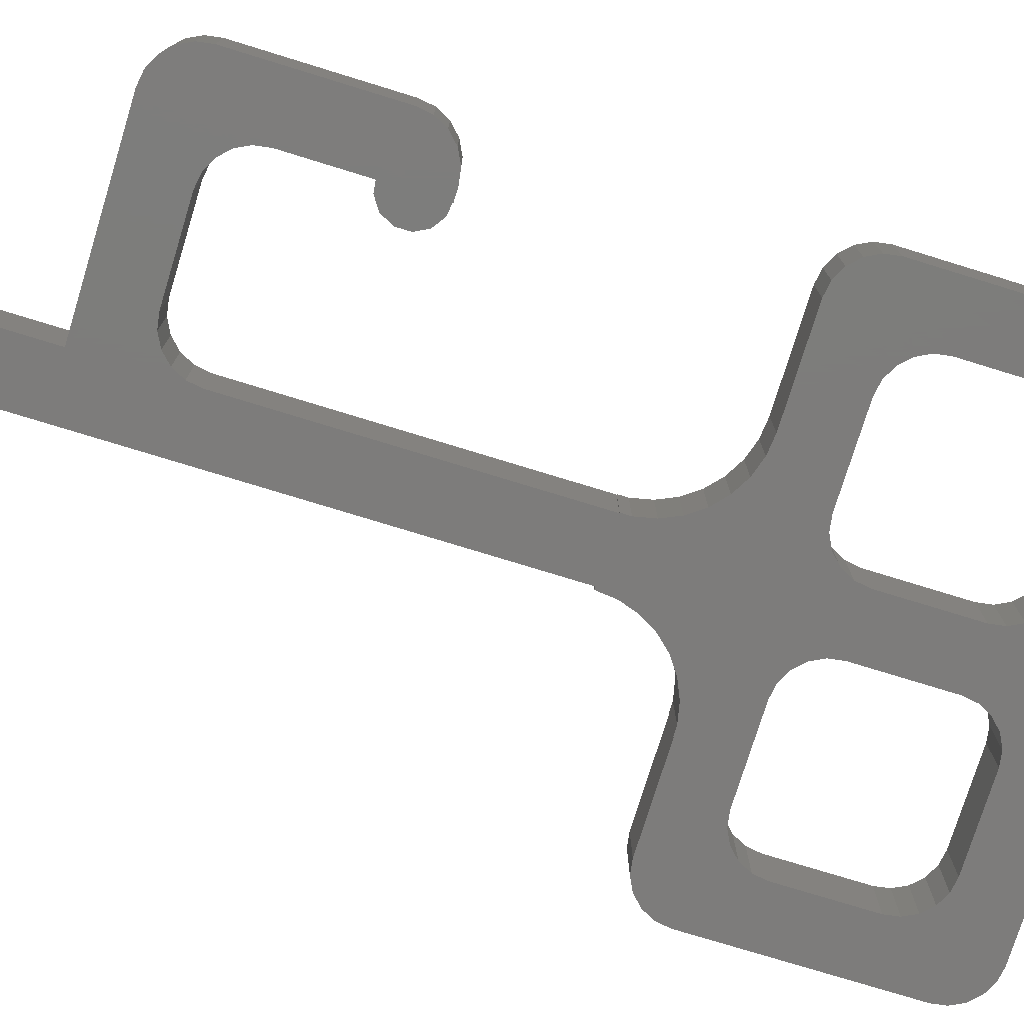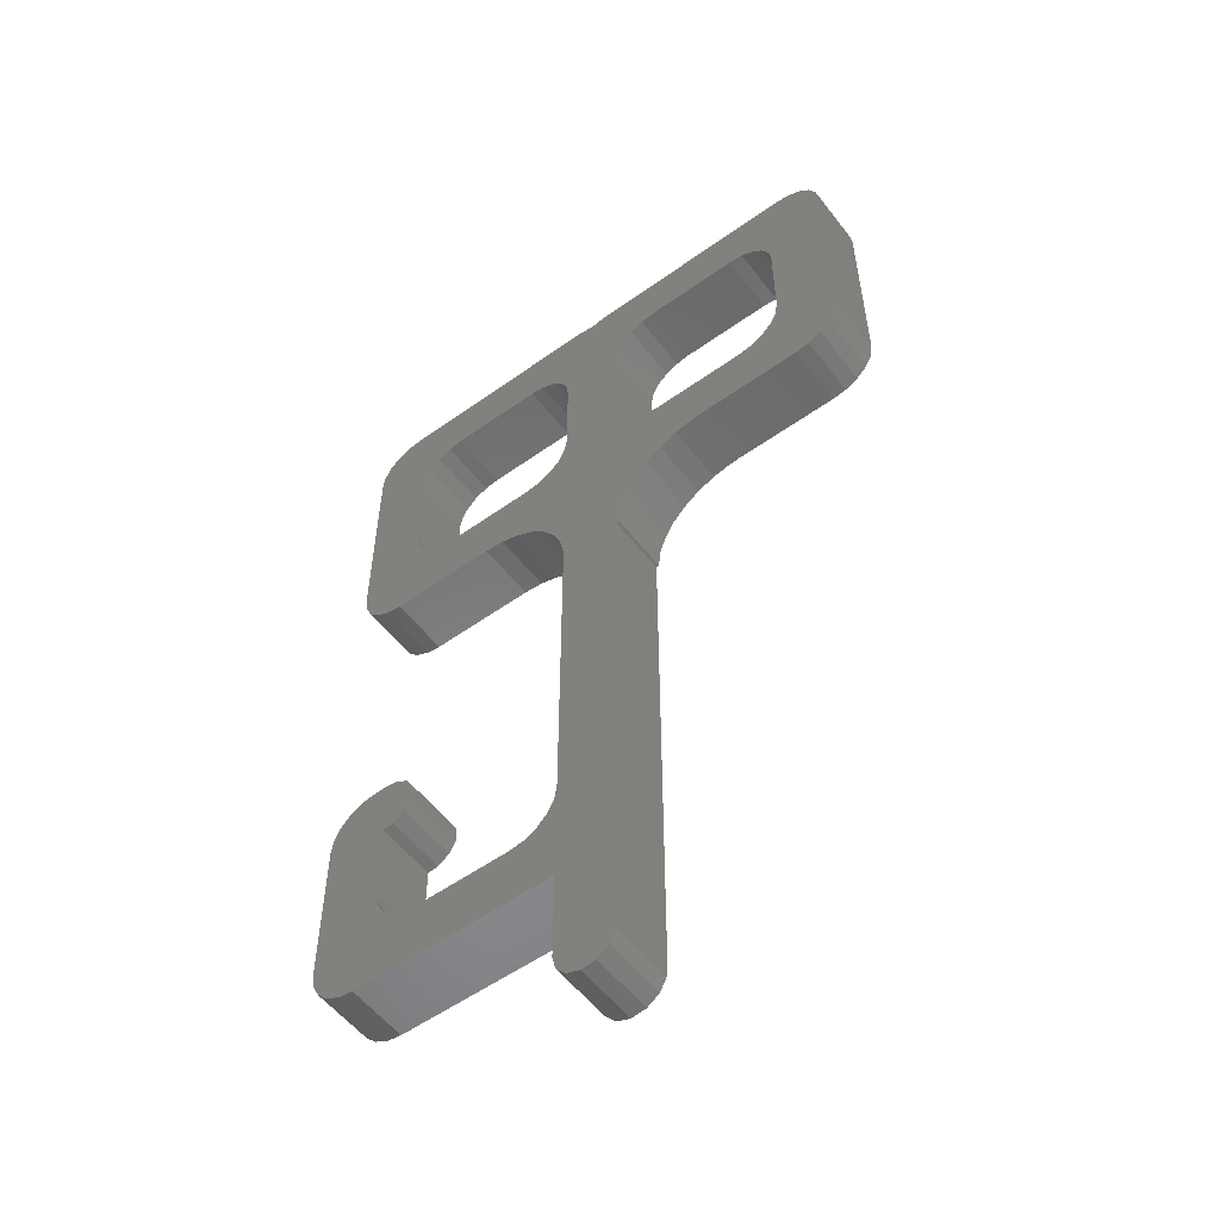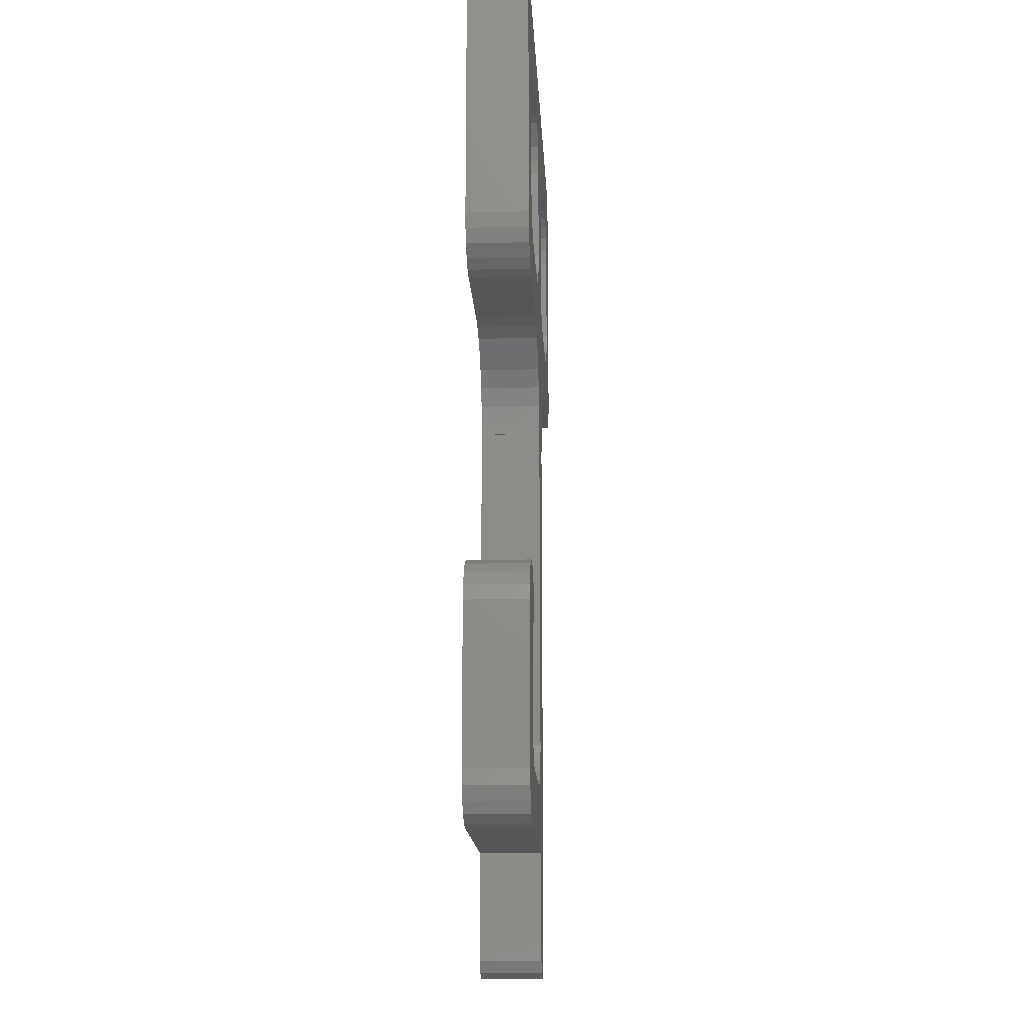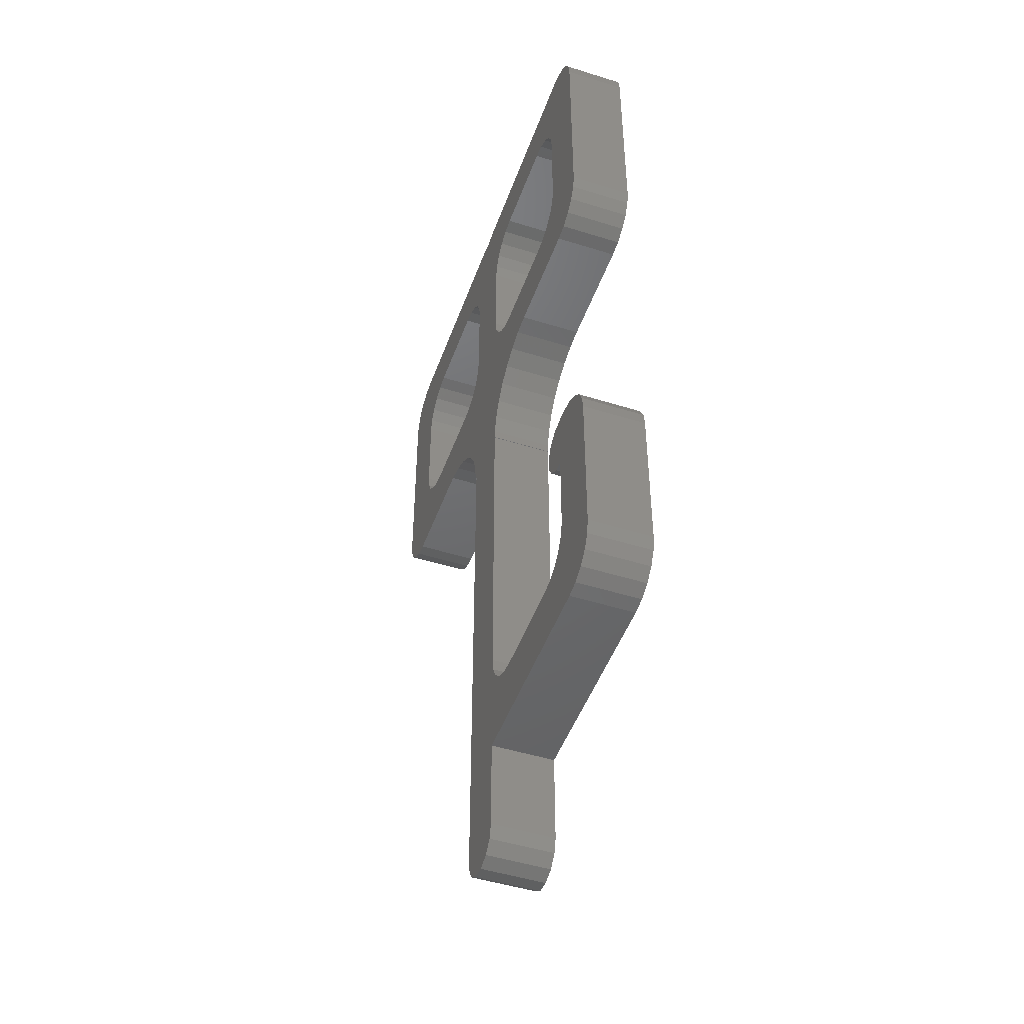
<metadata>
{"format":"stl","ext":"stl","renderer":"f3d","projection":"perspective","resolution":1024,"background":"white","views":[{"elev":-76.1,"azim":72.9,"up":"+Z"},{"elev":-54.9,"azim":-143.0,"up":"+Y"},{"elev":-15.7,"azim":92.9,"up":"+Y"},{"elev":-47.9,"azim":70.6,"up":"+Y"}]}
</metadata>
<code>
# stl→obj: 294 verts, 596 faces
v 34.75 0 0
v 36.68 0.3059 8
v 34.75 0 8
v 36.68 0.3059 0
v 40.69 4.319 8
v 41 6.25 0
v 41 6.25 8
v 40.69 4.319 0
v 38.42 1.194 8
v 39.81 2.576 0
v 39.81 2.576 8
v 38.42 1.194 0
v 34.75 -70.17 0
v 36.68 -69.86 8
v 34.75 -70.17 8
v 36.68 -69.86 0
v 40.69 -65.85 8
v 41 -63.92 0
v 41 -63.92 8
v 40.69 -65.85 0
v 38.42 -68.97 8
v 39.81 -67.59 0
v 39.81 -67.59 8
v 38.42 -68.97 0
v 41 -43.75 8
v 40.69 -41.82 0
v 40.69 -41.82 8
v 41 -43.75 0
v 36.68 -37.81 0
v 34.75 -37.5 8
v 36.68 -37.81 8
v 34.75 -37.5 0
v 39.81 -40.08 8
v 38.42 -38.69 0
v 38.42 -38.69 8
v 39.81 -40.08 0
v 8 -55.92 8
v 8 -55.5 0
v 8 -55.5 8
v 8 -55.92 0
v 8.306 -57.85 8
v 8.306 -57.85 0
v 12.32 -61.86 0
v 10.58 -60.97 8
v 12.32 -61.86 8
v 10.58 -60.97 0
v 9.194 -59.59 0
v 9.194 -59.59 8
v 14.25 -62.17 0
v 14.25 -62.17 8
v 28.68 -61.86 0
v 26.75 -62.17 8
v 28.68 -61.86 8
v 26.75 -62.17 0
v 31.81 -59.59 0
v 32.69 -57.85 8
v 32.69 -57.85 0
v 31.81 -59.59 8
v 30.42 -60.97 0
v 30.42 -60.97 8
v 33 -55.92 8
v 33 -55.92 0
v 8 -82.17 8
v 8 -70.17 0
v 8 -70.17 8
v 8 -82.17 0
v 8 -12.5 0
v 8 -12.5 8
v 33 -45.41 8
v 33 -45.41 0
v 33 -37.59 0
v 33 -37.5 8
v 33 -37.5 0
v 33 -37.59 8
v 0 -82.17 0
v 0 -12.5 8
v 0 -12.5 0
v 0 -82.17 8
v -2.576 9.194 8
v 7 -8 8
v -1.194 10.58 8
v 0.625 -8 8
v -0.6482 -9.901 8
v -0.375 -12.5 8
v -2.762 -5.153 8
v -1.456 -7.416 8
v -4.511 -3.211 8
v -4.319 8.306 8
v -6.625 -1.675 8
v -6.25 8 8
v -9.012 -0.6118 8
v -11.57 -0.06848 8
v -12.88 0 8
v -18.75 8 8
v -26.75 0 8
v -20.68 8.306 8
v -22.42 9.194 8
v -23.81 10.58 8
v -24.69 12.32 8
v -25 14.25 8
v -25 15.25 8
v -33 34.75 8
v -26.75 41 8
v -28.68 40.69 8
v -33 7.25 8
v -30.42 39.81 8
v -31.81 38.42 8
v -33 6.25 8
v -32.69 36.68 8
v -28.68 0.3059 8
v -30.42 1.194 8
v -31.81 2.576 8
v -32.69 4.319 8
v 31.81 30.42 8
v 41 34.75 8
v 40.69 36.68 8
v 33 26.75 8
v 39.81 38.42 8
v 33 14.25 8
v 38.42 39.81 8
v 32.69 12.32 8
v 30.42 31.81 8
v 36.68 40.69 8
v 31.81 10.58 8
v 34.75 41 8
v 32.69 28.68 8
v 28.68 32.69 8
v 26.75 33 8
v 14.25 33 8
v 6.25 41 8
v 0 26.75 8
v 8 15.25 8
v 8 26.75 8
v 0 14.25 8
v 8 14.25 8
v 12.32 32.69 8
v 10.58 31.81 8
v 4 40.53 8
v 9.194 30.42 8
v -1.194 30.42 8
v 8.306 28.68 8
v 4.319 40.69 8
v -0.3059 28.68 8
v 1.75 41 8
v 3.681 40.69 8
v -2.576 31.81 8
v -0.3059 12.32 8
v -4.319 32.69 8
v -6.25 33 8
v -18.75 33 8
v -24.69 28.68 8
v -25 26.75 8
v -23.81 30.42 8
v -22.42 31.81 8
v -20.68 32.69 8
v 30.42 9.194 8
v 28.68 8.306 8
v 26.75 8 8
v 20.5 0 8
v 14.25 8 8
v 17.9 -0.2732 8
v 15.42 -1.081 8
v 12.32 8.306 8
v 13.15 -2.387 8
v 10.58 9.194 8
v 11.21 -4.136 8
v 9.194 10.58 8
v 9.675 -6.25 8
v 8.612 -8.637 8
v 8.306 12.32 8
v 8.068 -11.19 8
v 8.068 -12.5 8
v 30.01 -38.85 8
v 31.58 -37.76 8
v 29.12 -40.54 8
v 30.01 -44.15 8
v 31.58 -45.24 8
v 29.12 -42.46 8
v 0.1162 -82.17 8
v 7.542 -84.03 8
v 6.272 -85.46 8
v 4.482 -86.14 8
v 2.582 -85.91 8
v 1.006 -84.82 8
v 0.1162 -83.12 8
v -12.88 -0.06848 8
v 8.068 -12.5 0
v 8.068 -11.19 0
v 31.81 10.58 0
v 33 14.25 0
v 41 34.75 0
v 33 26.75 0
v 32.69 28.68 0
v 30.42 9.194 0
v 31.81 30.42 0
v 40.69 36.68 0
v 39.81 38.42 0
v 32.69 12.32 0
v 28.68 8.306 0
v 26.75 8 0
v 20.5 0 0
v 14.25 8 0
v 17.9 -0.2732 0
v 15.42 -1.081 0
v 12.32 8.306 0
v 13.15 -2.387 0
v 10.58 9.194 0
v 11.21 -4.136 0
v -2.762 -5.153 0
v 9.675 -6.25 0
v -2.576 9.194 0
v 7 -8 0
v 8.612 -8.637 0
v 38.42 39.81 0
v 30.42 31.81 0
v 36.68 40.69 0
v 34.75 41 0
v 28.68 32.69 0
v 26.75 33 0
v 14.25 33 0
v 6.25 41 0
v 12.32 32.69 0
v -0.3059 12.32 0
v 8.306 12.32 0
v -1.194 10.58 0
v 8 14.25 0
v 10.58 31.81 0
v 4 40.53 0
v 9.194 30.42 0
v -1.194 30.42 0
v 8.306 28.68 0
v -0.3059 28.68 0
v 8 26.75 0
v 0 14.25 0
v 8 15.25 0
v 0 26.75 0
v 0.625 -8 0
v 0.1162 -82.17 0
v -0.6482 -9.901 0
v -1.456 -7.416 0
v 4.319 40.69 0
v -2.576 31.81 0
v 1.75 41 0
v 3.681 40.69 0
v -4.319 32.69 0
v -6.25 33 0
v -18.75 33 0
v -26.75 41 0
v -20.68 32.69 0
v -22.42 31.81 0
v -30.42 39.81 0
v -23.81 30.42 0
v -33 34.75 0
v -24.69 28.68 0
v -25 26.75 0
v -25 15.25 0
v -33 7.25 0
v -33 6.25 0
v -26.75 0 0
v -28.68 0.3059 0
v -30.42 1.194 0
v -32.69 36.68 0
v -31.81 2.576 0
v -28.68 40.69 0
v -32.69 4.319 0
v -31.81 38.42 0
v -0.375 -12.5 0
v 9.194 10.58 0
v -4.511 -3.211 0
v -4.319 8.306 0
v -6.625 -1.675 0
v -6.25 8 0
v -9.012 -0.6118 0
v -11.57 -0.06848 0
v -12.88 0 0
v -12.88 -0.06848 0
v -18.75 8 0
v -20.68 8.306 0
v -24.69 12.32 0
v -25 14.25 0
v -23.81 10.58 0
v -22.42 9.194 0
v 4.482 -86.14 0
v 6.272 -85.46 0
v 2.582 -85.91 0
v 1.006 -84.82 0
v 0.1162 -83.12 0
v 7.542 -84.03 0
v 30.01 -44.15 0
v 31.58 -45.24 0
v 29.12 -42.46 0
v 30.01 -38.85 0
v 31.58 -37.76 0
v 29.12 -40.54 0
f 1 2 3
f 2 1 4
f 5 6 7
f 6 5 8
f 9 10 11
f 10 9 12
f 4 9 2
f 9 4 12
f 11 8 5
f 8 11 10
f 13 14 15
f 14 13 16
f 17 18 19
f 18 17 20
f 21 22 23
f 22 21 24
f 16 21 14
f 21 16 24
f 23 20 17
f 20 23 22
f 25 26 27
f 26 25 28
f 29 30 31
f 30 29 32
f 33 34 35
f 34 33 36
f 27 36 33
f 36 27 26
f 34 31 35
f 31 34 29
f 37 38 39
f 38 37 40
f 41 40 37
f 40 41 42
f 43 44 45
f 44 43 46
f 44 47 48
f 47 44 46
f 48 42 41
f 42 48 47
f 49 45 50
f 45 49 43
f 51 52 53
f 52 51 54
f 55 56 57
f 56 55 58
f 59 58 55
f 58 59 60
f 59 53 60
f 53 59 51
f 57 61 62
f 61 57 56
f 63 64 65
f 64 63 66
f 39 67 68
f 67 39 38
f 62 69 70
f 69 62 61
f 71 72 73
f 72 71 74
f 54 50 52
f 50 54 49
f 75 76 77
f 76 75 78
f 79 80 81
f 82 83 76
f 76 83 84
f 80 85 82
f 82 86 83
f 80 79 85
f 82 85 86
f 87 79 88
f 79 87 85
f 89 88 90
f 88 89 87
f 90 91 89
f 90 92 91
f 90 93 92
f 94 93 90
f 95 94 96
f 95 96 97
f 94 95 93
f 98 95 97
f 99 95 98
f 100 95 99
f 101 95 100
f 102 103 104
f 101 102 105
f 102 104 106
f 101 105 95
f 102 106 107
f 108 95 105
f 102 107 109
f 95 108 110
f 110 108 111
f 111 108 112
f 112 108 113
f 114 115 116
f 115 117 7
f 114 116 118
f 119 7 117
f 114 118 120
f 121 7 119
f 122 120 123
f 124 7 121
f 122 123 125
f 7 124 5
f 5 124 11
f 115 126 117
f 115 114 126
f 120 122 114
f 125 127 122
f 125 128 127
f 125 129 128
f 130 129 125
f 131 132 133
f 132 134 135
f 135 80 68
f 76 68 80
f 68 76 39
f 78 39 76
f 76 80 82
f 129 130 136
f 130 137 136
f 138 137 130
f 137 138 139
f 140 139 138
f 139 140 141
f 138 130 142
f 143 141 140
f 144 138 145
f 138 144 146
f 132 131 134
f 81 135 147
f 147 135 134
f 133 143 131
f 141 143 133
f 138 146 140
f 144 148 146
f 144 149 148
f 144 150 149
f 103 150 144
f 151 102 152
f 152 102 101
f 153 102 151
f 102 153 103
f 154 103 153
f 155 103 154
f 150 103 155
f 11 124 9
f 156 9 124
f 9 156 2
f 2 156 3
f 157 3 156
f 158 3 157
f 158 159 3
f 160 159 158
f 159 160 161
f 161 160 162
f 163 162 160
f 162 163 164
f 165 164 163
f 164 165 166
f 167 166 165
f 166 167 168
f 167 169 168
f 170 169 167
f 170 171 169
f 135 171 170
f 68 171 135
f 171 68 172
f 173 74 174
f 175 74 173
f 74 175 69
f 69 176 177
f 178 69 175
f 69 178 176
f 69 25 27
f 25 61 19
f 69 27 33
f 56 19 61
f 69 33 35
f 58 19 56
f 69 35 31
f 19 58 17
f 69 31 30
f 17 58 23
f 74 30 72
f 69 30 74
f 25 69 61
f 23 58 21
f 60 21 58
f 21 60 14
f 14 60 15
f 53 15 60
f 52 15 53
f 65 52 50
f 65 50 45
f 52 65 15
f 44 65 45
f 48 65 44
f 41 65 48
f 65 41 37
f 65 179 63
f 63 179 180
f 180 179 181
f 181 179 182
f 182 179 183
f 39 78 37
f 183 179 184
f 184 179 185
f 135 81 80
f 37 78 65
f 65 78 179
f 92 93 186
f 19 28 25
f 28 19 18
f 187 67 188
f 189 6 8
f 6 190 191
f 189 8 10
f 192 191 190
f 189 10 12
f 193 191 192
f 194 12 4
f 195 191 193
f 194 4 1
f 191 195 196
f 196 195 197
f 6 198 190
f 6 189 198
f 12 194 189
f 1 199 194
f 1 200 199
f 201 200 1
f 202 201 203
f 202 203 204
f 201 202 200
f 205 204 206
f 204 205 202
f 207 206 208
f 206 207 205
f 209 208 210
f 211 208 209
f 212 210 213
f 209 210 212
f 212 213 188
f 212 188 67
f 208 211 207
f 197 195 214
f 215 214 195
f 214 215 216
f 216 215 217
f 218 217 215
f 219 217 218
f 220 217 219
f 221 220 222
f 223 224 225
f 224 223 226
f 220 221 217
f 227 221 222
f 228 227 229
f 230 229 231
f 232 231 233
f 226 234 235
f 235 236 233
f 232 233 236
f 231 232 230
f 227 228 221
f 209 212 237
f 212 77 237
f 77 238 75
f 239 237 77
f 240 237 239
f 221 228 241
f 229 230 228
f 242 228 230
f 243 228 242
f 228 243 244
f 245 243 242
f 246 243 245
f 247 243 246
f 248 247 249
f 247 248 243
f 250 248 249
f 251 250 252
f 253 252 254
f 253 254 255
f 256 257 255
f 258 259 260
f 253 255 257
f 258 260 261
f 262 252 253
f 258 261 263
f 250 264 248
f 258 263 265
f 250 251 264
f 259 258 257
f 252 266 251
f 252 262 266
f 236 235 234
f 239 77 267
f 209 237 240
f 234 226 223
f 207 211 268
f 268 225 224
f 269 211 209
f 211 269 270
f 271 270 269
f 270 271 272
f 273 272 271
f 274 272 273
f 275 274 276
f 274 275 272
f 275 277 272
f 259 277 275
f 277 259 278
f 279 257 280
f 280 257 256
f 281 257 279
f 257 281 259
f 282 259 281
f 278 259 282
f 283 238 284
f 285 238 283
f 286 238 285
f 238 286 287
f 284 238 288
f 288 77 212
f 77 288 238
f 288 64 66
f 64 288 40
f 40 288 38
f 212 38 288
f 38 212 67
f 225 268 211
f 289 70 290
f 291 70 289
f 70 291 71
f 71 292 293
f 294 71 291
f 71 294 292
f 18 57 62
f 18 55 57
f 13 59 55
f 13 51 59
f 13 54 51
f 64 54 13
f 54 64 49
f 49 64 43
f 64 46 43
f 64 47 46
f 64 42 47
f 42 64 40
f 22 55 20
f 18 62 28
f 24 55 22
f 70 28 62
f 16 55 24
f 28 70 26
f 55 16 13
f 26 70 36
f 36 70 34
f 20 55 18
f 34 70 29
f 29 70 32
f 71 32 70
f 32 71 73
f 64 15 65
f 15 64 13
f 32 72 30
f 72 32 73
f 67 172 68
f 172 67 187
f 203 159 161
f 159 203 201
f 172 188 171
f 188 172 187
f 168 208 166
f 208 168 210
f 206 162 164
f 162 206 204
f 204 161 162
f 161 204 203
f 208 164 166
f 164 208 206
f 171 213 169
f 213 171 188
f 169 210 168
f 210 169 213
f 276 93 275
f 93 276 186
f 267 76 84
f 76 267 77
f 267 83 239
f 83 267 84
f 276 92 186
f 92 276 274
f 271 87 89
f 87 271 269
f 240 85 209
f 85 240 86
f 239 86 240
f 86 239 83
f 209 87 269
f 87 209 85
f 274 91 92
f 91 274 273
f 273 89 91
f 89 273 271
f 291 175 294
f 175 291 178
f 71 174 74
f 174 71 293
f 290 69 177
f 69 290 70
f 289 178 291
f 178 289 176
f 294 173 292
f 173 294 175
f 293 173 174
f 173 293 292
f 289 177 176
f 177 289 290
f 212 82 80
f 82 212 237
f 75 179 78
f 179 75 238
f 287 179 238
f 179 287 185
f 283 181 182
f 181 283 284
f 286 185 287
f 185 286 184
f 181 288 180
f 288 181 284
f 180 66 63
f 66 180 288
f 285 182 183
f 182 285 283
f 286 183 184
f 183 286 285
f 221 142 130
f 142 221 241
f 241 138 142
f 138 241 228
f 115 196 116
f 196 115 191
f 216 125 123
f 125 216 217
f 118 214 120
f 214 118 197
f 116 197 118
f 197 116 196
f 214 123 120
f 123 214 216
f 170 226 135
f 226 170 224
f 205 165 163
f 165 205 207
f 165 268 167
f 268 165 207
f 167 224 170
f 224 167 268
f 202 163 160
f 163 202 205
f 135 235 132
f 235 135 226
f 199 158 157
f 158 199 200
f 189 121 198
f 121 189 124
f 194 124 189
f 124 194 156
f 194 157 156
f 157 194 199
f 198 119 190
f 119 198 121
f 222 129 136
f 129 222 220
f 141 229 139
f 229 141 231
f 139 227 137
f 227 139 229
f 227 136 137
f 136 227 222
f 133 231 141
f 231 133 233
f 192 126 193
f 126 192 117
f 218 122 127
f 122 218 215
f 195 122 215
f 122 195 114
f 193 114 195
f 114 193 126
f 219 127 128
f 127 219 218
f 132 233 133
f 233 132 235
f 190 117 192
f 117 190 119
f 220 128 129
f 128 220 219
f 200 160 158
f 160 200 202
f 234 131 236
f 131 234 134
f 7 191 115
f 191 7 6
f 217 130 125
f 130 217 221
f 201 3 159
f 3 201 1
f 265 108 258
f 108 265 113
f 260 95 110
f 95 260 259
f 261 112 263
f 112 261 111
f 263 113 265
f 113 263 112
f 261 110 111
f 110 261 260
f 258 105 257
f 105 258 108
f 248 104 103
f 104 248 264
f 253 109 262
f 109 253 102
f 266 106 251
f 106 266 107
f 264 106 104
f 106 264 251
f 262 107 266
f 107 262 109
f 244 144 145
f 144 244 243
f 228 145 138
f 145 228 244
f 99 280 100
f 280 99 279
f 278 97 96
f 97 278 282
f 97 281 98
f 281 97 282
f 98 279 99
f 279 98 281
f 277 96 94
f 96 277 278
f 100 256 101
f 256 100 280
f 270 90 88
f 90 270 272
f 225 147 223
f 147 225 81
f 211 81 225
f 81 211 79
f 211 88 79
f 88 211 270
f 223 134 234
f 134 223 147
f 249 150 155
f 150 249 247
f 151 252 153
f 252 151 254
f 153 250 154
f 250 153 252
f 250 155 154
f 155 250 249
f 152 254 151
f 254 152 255
f 236 143 232
f 143 236 131
f 245 146 148
f 146 245 242
f 230 146 242
f 146 230 140
f 232 140 230
f 140 232 143
f 246 148 149
f 148 246 245
f 101 255 152
f 255 101 256
f 247 149 150
f 149 247 246
f 272 94 90
f 94 272 277
f 257 102 253
f 102 257 105
f 243 103 144
f 103 243 248
f 259 93 95
f 93 259 275
f 237 80 82
f 80 237 212

</code>
